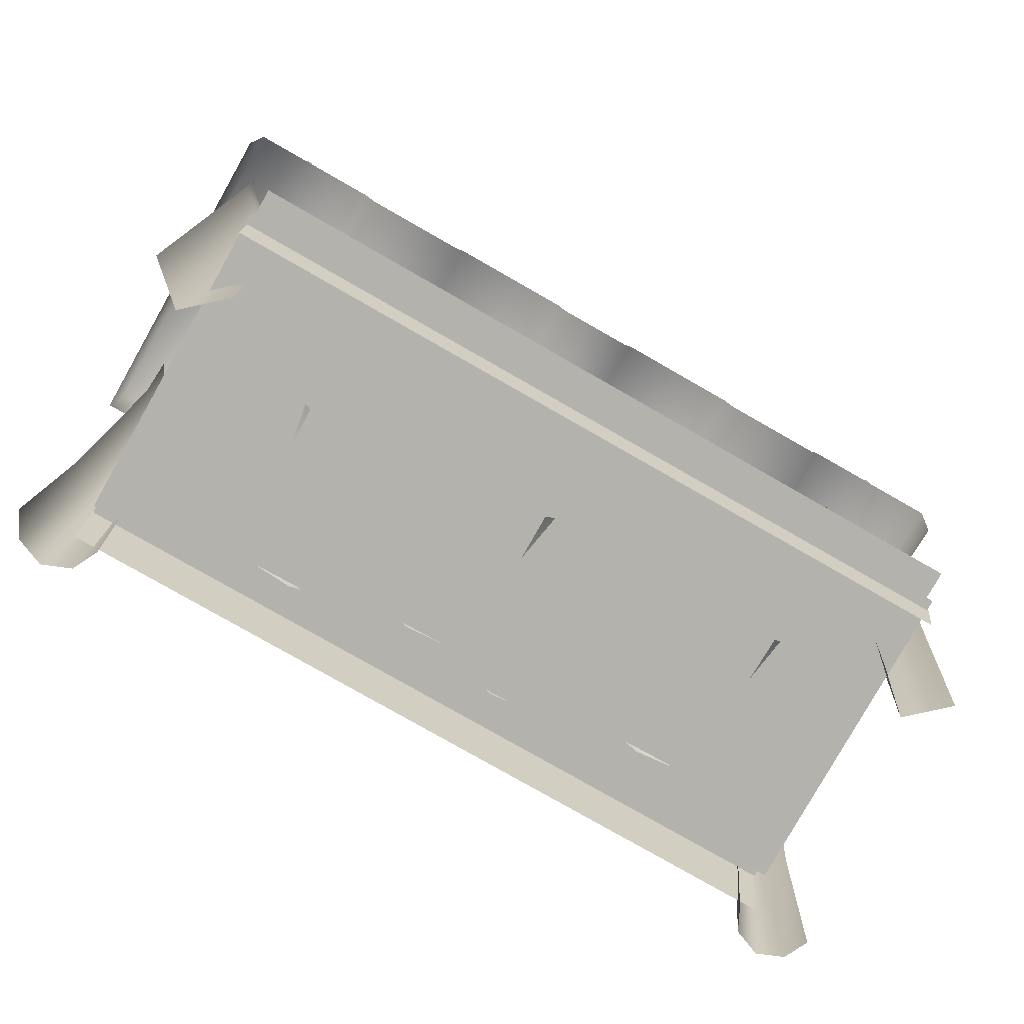
<metadata>
{"format":"obj","ext":"obj","renderer":"f3d","projection":"perspective","resolution":1024,"background":"white","views":[{"elev":-79.6,"azim":150.3,"up":"+Y"}]}
</metadata>
<code>
g [inn]storage1
v 1.304 0.1473 0.5316
v -1.33 0.3728 0.4864
v 1.304 0.3728 0.4864
v -1.33 0.1473 0.5316
v 1.304 0.3728 0.4864
v -1.33 0.3728 0.3847
v 1.304 0.3728 0.3847
v -1.33 0.3728 0.4864
v 1.594 2.105 0.4921
v 1.547 1.933 -0.8145
v 1.567 1.774 -0.7767
v 1.575 2.264 0.4543
v 1.069 1.933 -0.8145
v 1.14 2.264 0.4543
v 1.14 2.105 0.4921
v 1.041 1.912 -0.8109
v 1.112 2.238 0.4254
v 1.112 2.097 0.4514
v 0.6137 2.097 0.4514
v 0.6137 2.238 0.4254
v 0.6491 1.912 -0.8109
v 0.6214 1.933 -0.8145
v 0.5648 2.264 0.4543
v 0.5648 2.105 0.4921
v 0.169 1.933 -0.8145
v 0.2159 2.264 0.4543
v 0.2159 2.105 0.4921
v 0.1496 1.912 -0.8109
v 0.167 2.238 0.4254
v 0.167 2.097 0.4514
v -0.1823 2.097 0.4514
v -0.1823 2.238 0.4254
v -0.141 1.912 -0.8109
v -0.1604 1.933 -0.8145
v -0.233 2.264 0.4543
v -0.233 2.105 0.4921
v -0.6178 1.933 -0.8145
v -0.5614 2.264 0.4543
v -0.5614 2.105 0.4921
v -0.6396 1.912 -0.8109
v -0.6014 2.238 0.4254
v -0.6014 2.097 0.4514
v -1.158 2.097 0.4514
v -1.158 2.238 0.4254
v -1.028 1.912 -0.8109
v -1.05 1.933 -0.8145
v -1.181 2.264 0.4543
v -1.181 2.105 0.4921
v -1.589 2.264 0.4543
v -1.563 1.933 -0.8145
v -1.625 2.105 0.4921
v -1.585 1.774 -0.7767
v 1.461 2.208 -0.5763
v 1.461 2.208 -0.7642
v 1.503 2.208 -0.6703
v 1.253 2.208 -0.5763
v 1.357 2.208 -0.5379
v 1.253 2.208 -0.7642
v 1.357 2.208 -0.8026
v 1.211 2.208 -0.6703
v 1.381 1.806 -0.5173
v 1.486 1.834e-07 -0.4434
v 1.35 1.541e-07 -0.3205
v 1.499 1.806 -0.6192
v 1.461 2.208 -0.5763
v 1.503 2.208 -0.6703
v 1.357 2.208 -0.5379
v 1.214 1.834e-07 -0.4434
v 1.381 1.806 -0.5173
v 1.35 1.541e-07 -0.3205
v 1.212 1.806 -0.6192
v 1.253 2.208 -0.5763
v 1.211 2.208 -0.6703
v 1.357 2.208 -0.5379
v -1.252 2.208 -0.5763
v -1.252 2.208 -0.7642
v -1.21 2.208 -0.6703
v -1.46 2.208 -0.5763
v -1.356 2.208 -0.5379
v -1.46 2.208 -0.7642
v -1.356 2.208 -0.8026
v -1.502 2.208 -0.6703
v -1.332 1.806 -0.5173
v -1.228 1.834e-07 -0.4434
v -1.363 1.541e-07 -0.3205
v -1.214 1.806 -0.6192
v -1.252 2.208 -0.5763
v -1.21 2.208 -0.6703
v -1.356 2.208 -0.5379
v -1.499 1.834e-07 -0.4434
v -1.332 1.806 -0.5173
v -1.363 1.541e-07 -0.3205
v -1.502 1.806 -0.6192
v -1.46 2.208 -0.5763
v -1.502 2.208 -0.6703
v -1.356 2.208 -0.5379
v 1.245 -3.304e-07 0.5889
v 1.387 0.7691 0.5057
v 1.344 -3.4e-07 0.6292
v 1.267 0.8083 0.485
v 1.39 1.812 0.3911
v 1.232 0.7686 0.4174
v 1.201 -2.327e-07 0.4994
v 1.239 1.776 0.3095
v 1.272 1.793 0.3781
v 1.251 2.398 0.3003
v 1.353 2.398 0.3397
v 1.207 2.398 0.2073
v 1.443 -3.304e-07 0.5889
v 1.462 0.6703 0.4295
v 1.487 -2.327e-07 0.4994
v 1.387 0.7691 0.5057
v 1.344 -3.4e-07 0.6292
v 1.463 1.805 0.3059
v 1.39 1.812 0.3911
v 1.456 2.398 0.3003
v 1.499 2.398 0.2073
v 1.353 2.398 0.3397
v 1.456 2.398 0.3003
v 1.456 2.398 0.1143
v 1.499 2.398 0.2073
v 1.251 2.398 0.3003
v 1.353 2.398 0.3397
v 1.251 2.398 0.1143
v 1.353 2.398 0.07499
v 1.207 2.398 0.2073
v -1.33 0.2662 0.4384
v 1.31 0.2662 -0.6815
v 1.304 0.2662 0.4384
v -1.324 0.2662 -0.6815
v -1.46 -2.935e-07 0.5867
v -1.402 0.6794 0.5126
v -1.369 -2.673e-07 0.6238
v -1.47 0.6096 0.4421
v -1.501 -3.44e-07 0.5043
v -1.464 1.783 0.3131
v -1.398 1.746 0.3957
v -1.453 2.398 0.2914
v -1.492 2.398 0.2073
v -1.36 2.398 0.3269
v -1.267 2.398 0.2914
v -1.267 2.398 0.1233
v -1.228 2.398 0.2073
v -1.453 2.398 0.2914
v -1.36 2.398 0.3269
v -1.453 2.398 0.1233
v -1.36 2.398 0.08772
v -1.492 2.398 0.2073
v -1.402 0.6794 0.5126
v -1.278 -2.935e-07 0.5867
v -1.369 -2.673e-07 0.6238
v -1.295 0.731 0.4921
v -1.237 -3.44e-07 0.5043
v -1.263 0.7204 0.4285
v -1.262 1.67 0.327
v -1.293 1.687 0.389
v -1.228 2.398 0.2073
v -1.398 1.746 0.3957
v -1.267 2.398 0.2914
v -1.36 2.398 0.3269
v 1.304 0.1473 -0.6217
v -1.33 0.3728 -0.6668
v 1.304 0.3728 -0.6668
v -1.33 0.1473 -0.6217
v 1.304 0.3728 -0.6668
v -1.33 0.3728 -0.7686
v 1.304 0.3728 -0.7686
v -1.33 0.3728 -0.6668
v 0.8868 0.7908 0.3271
v 0.994 0.5597 -0.2481
v 0.9848 0.6649 0.3507
v 0.8961 0.6856 -0.2718
v 0.727 0.8113 0.3211
v 0.7362 0.7061 -0.2778
v 0.599 0.7144 0.3361
v 0.6082 0.6092 -0.2628
v 0.5777 0.5569 0.3634
v 0.5869 0.4517 -0.2354
v 0.727 0.8113 0.3211
v 0.5777 0.5569 0.3634
v 0.599 0.7144 0.3361
v 0.8868 0.7908 0.3271
v 0.9848 0.6649 0.3507
v 0.4834 0.7678 0.2833
v 0.631 0.6856 -0.236
v 0.623 0.7769 0.2838
v 0.4914 0.6765 -0.2365
v 0.3908 0.6642 0.3001
v 0.3988 0.5729 -0.2197
v 0.3996 0.5266 0.3244
v 0.4076 0.4353 -0.1954
v 0.3908 0.6642 0.3001
v 0.5046 0.4358 0.3419
v 0.3996 0.5266 0.3244
v 0.4834 0.7678 0.2833
v 0.623 0.7769 0.2838
v 1.104 0.7956 0.324
v 1.149 0.5721 -0.2257
v 1.14 0.6725 0.3462
v 1.112 0.6951 -0.2479
v 0.9891 0.8566 0.3115
v 0.9979 0.7562 -0.2604
v 0.8641 0.82 0.3161
v 0.8729 0.7195 -0.2559
v 1.104 0.7956 0.324
v 0.8641 0.82 0.3161
v 0.9891 0.8566 0.3115
v 1.14 0.6725 0.3462
v 1.078 0.5596 0.3651
v 1.211 0.3504 -0.2272
v 1.156 0.6156 0.3608
v 1.166 0.5074 -0.2555
v 1.202 0.4586 0.3891
v 1.121 0.3155 0.413
v 1.156 0.6156 0.3608
v 1.202 0.4586 0.3891
v 0.962 0.27 0.4185
v 0.9528 0.495 0.3788
v 0.8169 0.3488 0.4024
v 0.8264 0.2405 -0.2138
v 0.9528 0.495 0.3788
v 0.8169 0.3488 0.4024
v 0.9622 0.3868 -0.2374
v 1.156 0.6156 0.3608
v 1.166 0.5074 -0.2555
v 0.7801 0.3661 0.4088
v 0.9432 0.6333 0.3643
v 0.9178 0.4665 0.3932
v 0.6109 0.3907 0.4018
v 0.5093 0.526 0.3765
v 0.9432 0.6333 0.3643
v 0.5191 0.4144 -0.259
v 0.953 0.5216 -0.2712
v 0.5093 0.526 0.3765
v 0.5976 0.2364 0.3494
v 0.7983 0.3659 0.3298
v 0.7251 0.2603 0.3472
v 0.4906 0.3082 0.3352
v 0.4666 0.4337 0.3128
v 0.7983 0.3659 0.3298
v 0.474 0.3491 -0.1689
v 0.8057 0.2813 -0.152
v 0.4666 0.4337 0.3128
v 1.048 0.814 -0.07257
v 0.422 0.752 -0.02524
v 0.4422 0.7186 -0.06512
v 1.059 0.8523 -0.03305
v 0.4409 0.7343 0.02422
v 1.046 0.8297 0.01677
v 1.207 0.6367 0.007084
v 1.174 0.6316 0.05354
v 1.238 0.3318 0.06111
v 1.205 0.3411 0.105
v 1.148 0.6115 0.0106
v 1.179 0.3325 0.06009
v -0.2283 0.5385 -0.3257
v -0.1507 0.7778 0.251
v -0.2375 0.6437 0.2732
v -0.1415 0.6726 -0.3479
v 0.006785 0.8124 0.2473
v 0.01599 0.7072 -0.3515
v 0.1427 0.7272 0.2644
v 0.1519 0.622 -0.3345
v 0.1773 0.5722 0.2921
v 0.1865 0.467 -0.3067
v 0.1773 0.5722 0.2921
v 0.006785 0.8124 0.2473
v 0.1427 0.7272 0.2644
v -0.1507 0.7778 0.251
v -0.2375 0.6437 0.2732
v 0.358 0.5578 0.2558
v 0.3629 0.6043 -0.2883
v 0.366 0.4665 -0.264
v 0.355 0.6956 0.2315
v 0.2619 0.6994 -0.3065
v 0.2539 0.7907 0.2133
v 0.1219 0.696 -0.3081
v 0.114 0.7873 0.2117
v 0.2612 0.458 0.2718
v 0.2692 0.3667 -0.248
v 0.2612 0.458 0.2718
v 0.355 0.6956 0.2315
v 0.358 0.5578 0.2558
v 0.2539 0.7907 0.2133
v 0.114 0.7873 0.2117
v -0.3126 0.4301 -0.2857
v -0.3931 0.6376 0.2663
v -0.3213 0.5306 0.2862
v -0.3843 0.5371 -0.3056
v -0.3669 0.7634 0.2446
v -0.3581 0.6629 -0.3273
v -0.2581 0.8344 0.2338
v -0.2493 0.7339 -0.3381
v -0.1304 0.8089 0.2403
v -0.1216 0.7084 -0.3317
v -0.1304 0.8089 0.2403
v -0.3669 0.7634 0.2446
v -0.2581 0.8344 0.2338
v -0.3931 0.6376 0.2663
v -0.3213 0.5306 0.2862
v -0.4265 0.3108 -0.3079
v -0.4039 0.5795 0.2807
v -0.436 0.419 0.3084
v -0.3944 0.4712 -0.3356
v -0.4039 0.5795 0.2807
v -0.3436 0.2835 0.3336
v -0.436 0.419 0.3084
v -0.1808 0.2523 0.3416
v -0.1909 0.4773 0.3019
v -0.04304 0.3437 0.3276
v -0.1909 0.4773 0.3019
v -0.03357 0.2354 -0.2886
v -0.04304 0.3437 0.3276
v -0.1815 0.3691 -0.3144
v -0.4039 0.5795 0.2807
v -0.3944 0.4712 -0.3356
v -0.1935 0.6159 0.2875
v -0.00806 0.3641 0.3345
v -0.1538 0.452 0.3168
v 0.1584 0.4036 0.3301
v 0.248 0.5474 0.3063
v -0.1935 0.6159 0.2875
v 0.2578 0.4358 -0.3293
v 0.248 0.5474 0.3063
v -0.1837 0.5043 -0.3481
v -0.02494 0.3625 0.2553
v 0.1861 0.2511 0.2781
v 0.05704 0.2637 0.2739
v 0.2866 0.3321 0.2654
v 0.2997 0.4593 0.2432
v -0.02494 0.3625 0.2553
v 0.3071 0.3747 -0.2385
v 0.2997 0.4593 0.2432
v -0.01754 0.2778 -0.2265
v 0.321 0.7806 -0.09426
v -0.3067 0.787 -0.1511
v 0.3045 0.7455 -0.1344
v -0.3225 0.824 -0.1118
v 0.3031 0.7612 -0.04508
v -0.3081 0.8027 -0.06176
v -0.4509 0.5962 -0.07374
v -0.4188 0.594 -0.0268
v -0.4557 0.2898 -0.01999
v -0.4247 0.3019 0.02442
v -0.3904 0.5764 -0.06932
v -0.3969 0.2956 -0.02011
v 0.4108 1.26 0.2374
v 0.4943 1.014 -0.3356
v 0.4851 1.119 0.2632
v 0.42 1.155 -0.3615
v 0.2571 1.308 0.2267
v 0.2663 1.202 -0.3722
v 0.114 1.234 0.2374
v 0.1232 1.129 -0.3615
v 0.06532 1.082 0.2632
v 0.07453 0.9773 -0.3356
v 0.2571 1.308 0.2267
v 0.06532 1.082 0.2632
v 0.114 1.234 0.2374
v 0.4108 1.26 0.2374
v 0.4851 1.119 0.2632
v 0.01089 1.306 0.1814
v 0.158 1.2 -0.3336
v 0.15 1.291 0.1862
v 0.01888 1.215 -0.3384
v -0.09848 1.22 0.1949
v -0.09049 1.129 -0.3249
v -0.1141 1.083 0.2187
v -0.1061 0.9918 -0.3011
v -0.02676 0.9756 0.2389
v -0.01877 0.8843 -0.2809
v -0.09848 1.22 0.1949
v -0.02676 0.9756 0.2389
v -0.1141 1.083 0.2187
v 0.01089 1.306 0.1814
v 0.15 1.291 0.1862
v 0.6398 1.1 0.2634
v 0.5674 0.899 -0.2921
v 0.5586 0.9995 0.2798
v 0.6486 0.9996 -0.3085
v 0.6252 1.228 0.2408
v 0.634 1.127 -0.3312
v 0.5233 1.307 0.2252
v 0.532 1.207 -0.3467
v 0.3938 1.293 0.2258
v 0.4025 1.192 -0.3461
v 0.6252 1.228 0.2408
v 0.3938 1.293 0.2258
v 0.5233 1.307 0.2252
v 0.6398 1.1 0.2634
v 0.5586 0.9995 0.2798
v 0.6719 0.7706 -0.3093
v 0.6451 1.041 0.2781
v 0.6545 0.9331 -0.3381
v 0.6624 0.8789 0.3069
v 0.5581 0.7515 0.3277
v 0.6451 1.041 0.2781
v 0.6624 0.8789 0.3069
v 0.3931 0.734 0.3282
v 0.4236 0.9573 0.2895
v 0.2641 0.8365 0.3083
v 0.2736 0.7282 -0.308
v 0.4236 0.9573 0.2895
v 0.2641 0.8365 0.3083
v 0.4331 0.8491 -0.3268
v 0.6451 1.041 0.2781
v 0.6545 0.9331 -0.3381
v 0.2307 0.8598 0.3136
v 0.4383 1.095 0.2754
v 0.3839 0.9352 0.3027
v 0.06846 0.913 0.3017
v -0.007729 1.064 0.2741
v 0.4383 1.095 0.2754
v 0.00204 0.9521 -0.3614
v 0.4481 0.9835 -0.3601
v -0.007729 1.064 0.2741
v -0.05621 0.8954 -0.2731
v -0.06217 0.8523 0.2311
v -0.05476 0.7677 -0.2506
v -0.06362 0.98 0.2087
v 0.03056 0.7632 0.2482
v 0.2509 0.8566 0.2352
v 0.1602 0.765 0.2499
v -0.06217 0.8523 0.2311
v -0.06362 0.98 0.2087
v 0.2509 0.8566 0.2352
v -0.05621 0.8954 -0.2731
v 0.2583 0.7719 -0.2465
v -0.06362 0.98 0.2087
v 0.05011 0.7094 0.02259
v -0.1072 0.9053 -0.0603
v 0.0657 0.7239 -0.02578
v -0.1338 0.9025 -0.01416
v -0.1119 1.099 -0.09447
v -0.1411 1.118 -0.05219
v -0.1628 0.8823 -0.0571
v -0.1728 1.122 -0.0994
v -0.0429 1.301 -0.1289
v -0.02886 1.281 -0.07897
v -0.01574 1.247 -0.1188
v 0.6021 1.291 -0.1172
v 0.5838 1.271 -0.06787
v 0.5851 1.255 -0.1572
v -0.02749 1.265 -0.1683
v 0.7093 1.053 -0.07377
v 0.6751 1.054 -0.02833
v 0.5703 1.238 -0.1083
v 0.6862 0.7478 -0.02043
v 0.6472 1.039 -0.07213
v 0.6543 0.7625 0.02255
v 0.6281 0.7585 -0.02321
v -1.089 0.5561 -0.342
v -0.9994 0.7874 0.2363
v -1.098 0.6613 0.2569
v -0.9902 0.6822 -0.3626
v -0.8396 0.8084 0.235
v -0.8304 0.7032 -0.3638
v -0.7118 0.7118 0.254
v -0.7026 0.6066 -0.3449
v -0.6909 0.5544 0.2819
v -0.6817 0.4492 -0.317
v -0.6909 0.5544 0.2819
v -0.8396 0.8084 0.235
v -0.7118 0.7118 0.254
v -0.9994 0.7874 0.2363
v -1.098 0.6613 0.2569
v -0.7264 0.6829 -0.3188
v -0.5948 0.7656 0.2047
v -0.7344 0.7742 0.201
v -0.5868 0.6743 -0.3151
v -0.5025 0.6622 0.2242
v -0.4945 0.5709 -0.2956
v -0.5117 0.5246 0.2483
v -0.5037 0.4333 -0.2715
v -0.6169 0.4334 0.2627
v -0.5025 0.6622 0.2242
v -0.5117 0.5246 0.2483
v -0.5948 0.7656 0.2047
v -0.7344 0.7742 0.201
v -1.244 0.568 -0.3243
v -1.216 0.7916 0.2266
v -1.253 0.6685 0.2477
v -1.207 0.6912 -0.3453
v -1.101 0.853 0.2176
v -1.093 0.7525 -0.3544
v -0.9764 0.8167 0.2259
v -0.9677 0.7162 -0.3461
v -0.9764 0.8167 0.2259
v -1.216 0.7916 0.2266
v -1.101 0.853 0.2176
v -1.253 0.6685 0.2477
v -1.191 0.5557 0.2684
v -1.306 0.3462 -0.3276
v -1.269 0.6115 0.2618
v -1.315 0.4544 0.2886
v -1.26 0.5033 -0.3545
v -1.269 0.6115 0.2618
v -1.235 0.3115 0.315
v -1.315 0.4544 0.2886
v -1.076 0.2664 0.3253
v -1.066 0.4915 0.286
v -0.9306 0.3456 0.3137
v -1.066 0.4915 0.286
v -0.9212 0.2374 -0.3026
v -0.9306 0.3456 0.3137
v -1.057 0.3832 -0.3303
v -1.269 0.6115 0.2618
v -1.26 0.5033 -0.3545
v -1.057 0.6298 0.2718
v -0.8941 0.363 0.3211
v -1.032 0.4631 0.3014
v -0.7249 0.3881 0.3193
v -0.6229 0.5237 0.2971
v -1.057 0.6298 0.2718
v -0.6131 0.412 -0.3385
v -0.6229 0.5237 0.2971
v -1.047 0.5181 -0.3638
v -0.9099 0.3628 0.2416
v -0.7096 0.2338 0.2674
v -0.837 0.2574 0.2613
v -0.6023 0.3059 0.2563
v -0.578 0.4314 0.2347
v -0.9099 0.3628 0.2416
v -0.5706 0.3468 -0.2471
v -0.578 0.4314 0.2347
v -0.9025 0.2782 -0.2401
v -0.5241 0.7499 -0.1019
v -1.148 0.8102 -0.1681
v -0.543 0.7165 -0.1423
v -1.161 0.8485 -0.129
v -0.5443 0.7321 -0.053
v -1.149 0.8259 -0.07877
v -1.309 0.6325 -0.09331
v -0.4628 0.5534 -0.02035
v -1.278 0.6275 -0.04589
v -1.341 0.3276 -0.04023
v -1.31 0.3369 0.004659
v -1.251 0.6075 -0.08802
v -1.282 0.3284 -0.03946
v -0.4282 0.5516 -0.06555
v -0.4809 0.317 -0.02516
v -0.5086 0.3421 0.01607
v -0.4922 0.5395 -0.06441
v -0.5316 0.3491 -0.03157
g [inn]storage1_0
f 3 2 1
f 4 1 2
f 7 6 5
f 8 5 6
f 11 10 9
f 12 9 10
f 10 13 12
f 12 14 9
f 14 12 13
f 15 9 14
f 13 16 14
f 14 17 15
f 17 14 16
f 18 15 17
f 18 17 19
f 17 16 20
f 20 19 17
f 21 20 16
f 21 22 20
f 20 23 19
f 23 20 22
f 24 19 23
f 22 25 23
f 23 26 24
f 26 23 25
f 27 24 26
f 25 28 26
f 26 29 27
f 29 26 28
f 30 27 29
f 30 29 31
f 29 28 32
f 32 31 29
f 33 32 28
f 33 34 32
f 32 35 31
f 35 32 34
f 36 31 35
f 34 37 35
f 35 38 36
f 38 35 37
f 39 36 38
f 37 40 38
f 38 41 39
f 41 38 40
f 42 39 41
f 42 41 43
f 41 40 44
f 44 43 41
f 45 44 40
f 45 46 44
f 44 47 43
f 47 44 46
f 48 43 47
f 47 46 49
f 47 49 48
f 50 49 46
f 51 48 49
f 50 52 49
f 51 49 52
f 55 54 53
f 54 56 53
f 53 56 57
f 58 56 54
f 59 58 54
f 60 56 58
f 63 62 61
f 64 61 62
f 61 64 65
f 66 65 64
f 65 67 61
f 70 69 68
f 71 68 69
f 69 72 71
f 73 71 72
f 74 72 69
f 77 76 75
f 76 78 75
f 75 78 79
f 80 78 76
f 81 80 76
f 82 78 80
f 85 84 83
f 86 83 84
f 83 86 87
f 88 87 86
f 87 89 83
f 92 91 90
f 93 90 91
f 91 94 93
f 95 93 94
f 96 94 91
f 99 98 97
f 100 97 98
f 98 101 100
f 100 102 97
f 103 97 102
f 102 100 104
f 105 100 101
f 105 104 100
f 105 101 106
f 105 106 104
f 107 106 101
f 108 104 106
f 111 110 109
f 112 109 110
f 109 112 113
f 110 114 112
f 115 112 114
f 115 114 116
f 117 116 114
f 116 118 115
f 121 120 119
f 120 122 119
f 119 122 123
f 124 122 120
f 125 124 120
f 126 122 124
f 129 128 127
f 130 127 128
f 133 132 131
f 132 134 131
f 135 131 134
f 134 132 136
f 137 136 132
f 137 138 136
f 139 136 138
f 140 138 137
f 143 142 141
f 142 144 141
f 141 144 145
f 146 144 142
f 147 146 142
f 148 144 146
f 151 150 149
f 152 149 150
f 150 153 152
f 154 152 153
f 154 155 152
f 152 156 149
f 156 152 155
f 155 157 156
f 158 149 156
f 159 156 157
f 156 159 158
f 160 158 159
f 163 162 161
f 164 161 162
f 167 166 165
f 168 165 166
f 171 170 169
f 172 169 170
f 169 172 173
f 174 173 172
f 173 174 175
f 176 175 174
f 175 176 177
f 178 177 176
f 181 180 179
f 179 180 182
f 182 180 183
f 186 185 184
f 187 184 185
f 184 187 188
f 189 188 187
f 188 189 190
f 191 190 189
f 194 193 192
f 192 193 195
f 195 193 196
f 199 198 197
f 200 197 198
f 197 200 201
f 202 201 200
f 201 202 203
f 204 203 202
f 207 206 205
f 205 206 208
f 208 206 209
f 212 211 210
f 213 210 211
f 216 215 214
f 214 215 217
f 215 218 217
f 217 218 219
f 222 221 220
f 223 220 221
f 221 224 223
f 225 223 224
f 228 227 226
f 226 227 229
f 229 227 230
f 233 232 231
f 234 231 232
f 237 236 235
f 235 236 238
f 238 236 239
f 242 241 240
f 243 240 241
f 246 245 244
f 247 244 245
f 245 248 247
f 249 247 248
f 247 249 250
f 251 250 249
f 250 251 252
f 253 252 251
f 251 254 253
f 255 253 254
f 258 257 256
f 259 256 257
f 257 260 259
f 261 259 260
f 260 262 261
f 263 261 262
f 262 264 263
f 265 263 264
f 268 267 266
f 267 269 266
f 266 269 270
f 273 272 271
f 274 271 272
f 272 275 274
f 276 274 275
f 275 277 276
f 278 276 277
f 278 277 279
f 280 279 277
f 283 282 281
f 282 284 281
f 281 284 285
f 288 287 286
f 289 286 287
f 287 290 289
f 291 289 290
f 290 292 291
f 293 291 292
f 292 294 293
f 295 293 294
f 298 297 296
f 297 299 296
f 296 299 300
f 303 302 301
f 304 301 302
f 307 306 305
f 306 308 305
f 305 308 309
f 309 308 310
f 313 312 311
f 314 311 312
f 311 314 315
f 316 315 314
f 319 318 317
f 318 320 317
f 317 320 321
f 324 323 322
f 325 322 323
f 328 327 326
f 327 329 326
f 326 329 330
f 333 332 331
f 334 331 332
f 337 336 335
f 338 335 336
f 335 338 339
f 340 339 338
f 338 341 340
f 342 340 341
f 341 343 342
f 344 342 343
f 342 344 345
f 346 345 344
f 349 348 347
f 350 347 348
f 347 350 351
f 352 351 350
f 351 352 353
f 354 353 352
f 353 354 355
f 356 355 354
f 359 358 357
f 357 358 360
f 360 358 361
f 364 363 362
f 365 362 363
f 362 365 366
f 367 366 365
f 366 367 368
f 369 368 367
f 368 369 370
f 371 370 369
f 374 373 372
f 372 373 375
f 375 373 376
f 379 378 377
f 380 377 378
f 377 380 381
f 382 381 380
f 381 382 383
f 384 383 382
f 383 384 385
f 386 385 384
f 389 388 387
f 387 388 390
f 390 388 391
f 394 393 392
f 395 392 393
f 398 397 396
f 396 397 399
f 397 400 399
f 399 400 401
f 404 403 402
f 405 402 403
f 403 406 405
f 407 405 406
f 410 409 408
f 408 409 411
f 411 409 412
f 415 414 413
f 416 413 414
f 419 418 417
f 420 417 418
f 423 422 421
f 421 422 424
f 424 422 425
f 428 427 426
f 429 426 427
f 432 431 430
f 433 430 431
f 431 434 433
f 435 433 434
f 433 435 436
f 437 436 435
f 437 435 438
f 435 434 439
f 439 438 435
f 440 439 434
f 438 439 441
f 442 441 439
f 441 443 438
f 444 438 443
f 441 442 445
f 446 445 442
f 442 447 446
f 445 446 448
f 449 446 447
f 450 448 446
f 446 449 450
f 451 450 449
f 454 453 452
f 455 452 453
f 453 456 455
f 457 455 456
f 456 458 457
f 459 457 458
f 458 460 459
f 461 459 460
f 464 463 462
f 463 465 462
f 462 465 466
f 469 468 467
f 470 467 468
f 468 471 470
f 472 470 471
f 471 473 472
f 474 472 473
f 477 476 475
f 476 478 475
f 475 478 479
f 482 481 480
f 483 480 481
f 481 484 483
f 485 483 484
f 484 486 485
f 487 485 486
f 490 489 488
f 489 491 488
f 488 491 492
f 495 494 493
f 496 493 494
f 499 498 497
f 498 500 497
f 497 500 501
f 501 500 502
f 505 504 503
f 506 503 504
f 503 506 507
f 508 507 506
f 511 510 509
f 510 512 509
f 509 512 513
f 516 515 514
f 517 514 515
f 520 519 518
f 519 521 518
f 518 521 522
f 525 524 523
f 526 523 524
f 529 528 527
f 530 527 528
f 527 530 531
f 532 531 530
f 530 533 532
f 531 534 527
f 535 532 533
f 533 536 535
f 537 535 536
f 535 537 538
f 539 538 537
f 540 527 534
f 540 534 541
f 542 541 534
f 534 543 542
f 544 542 543

</code>
